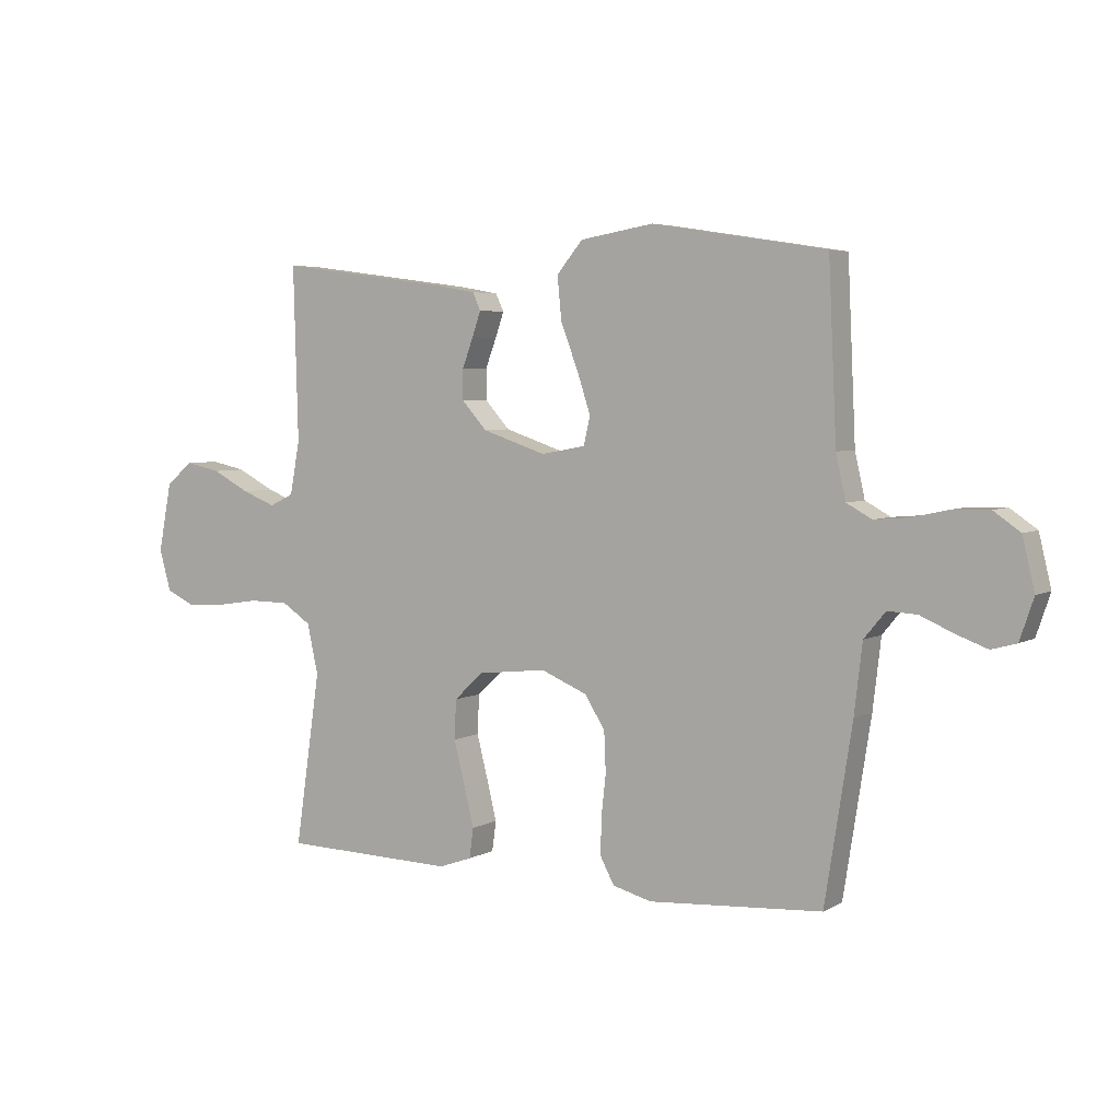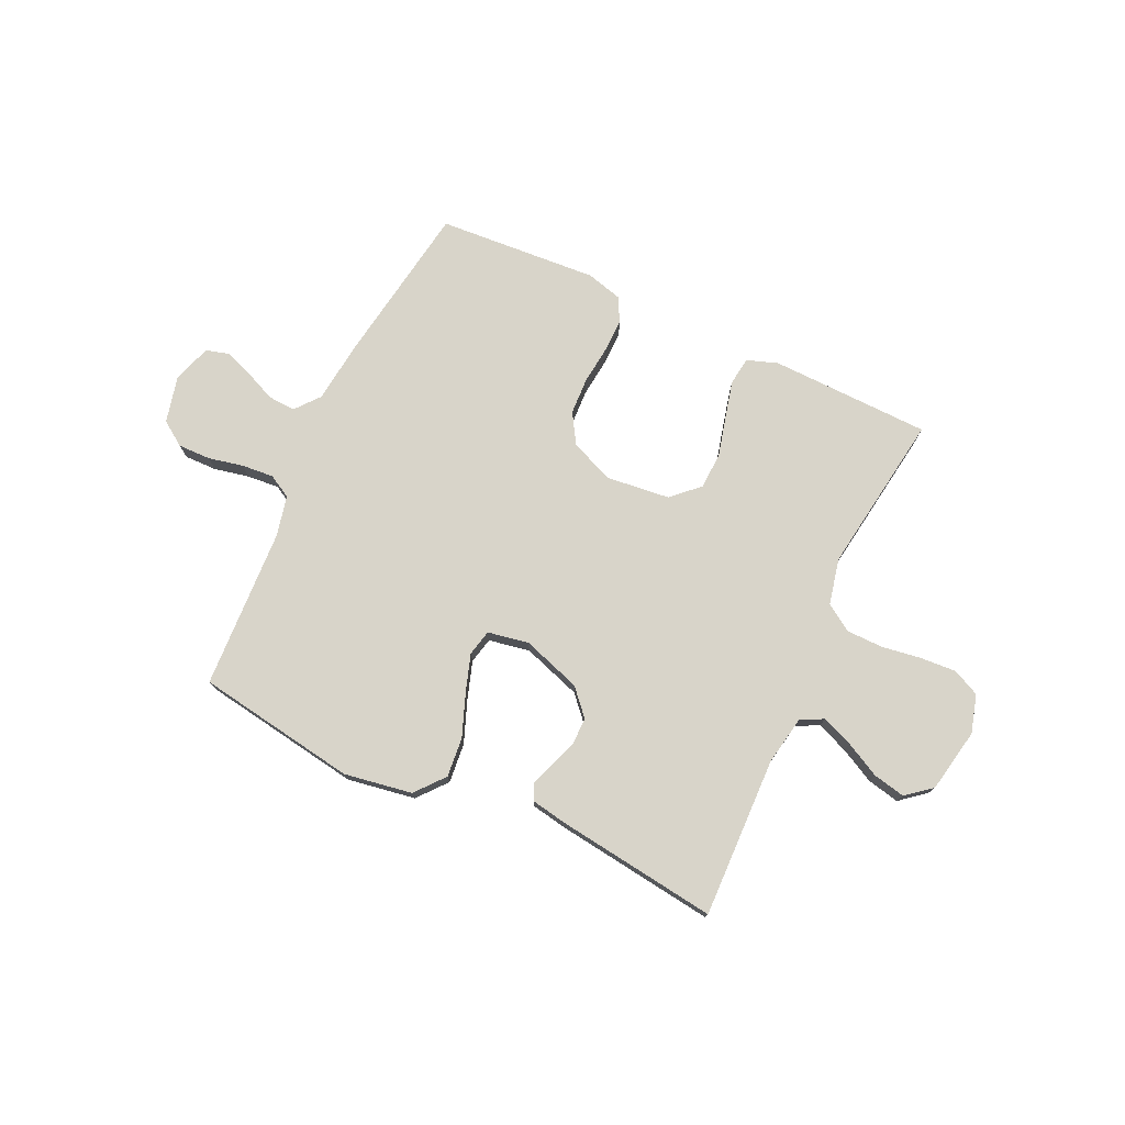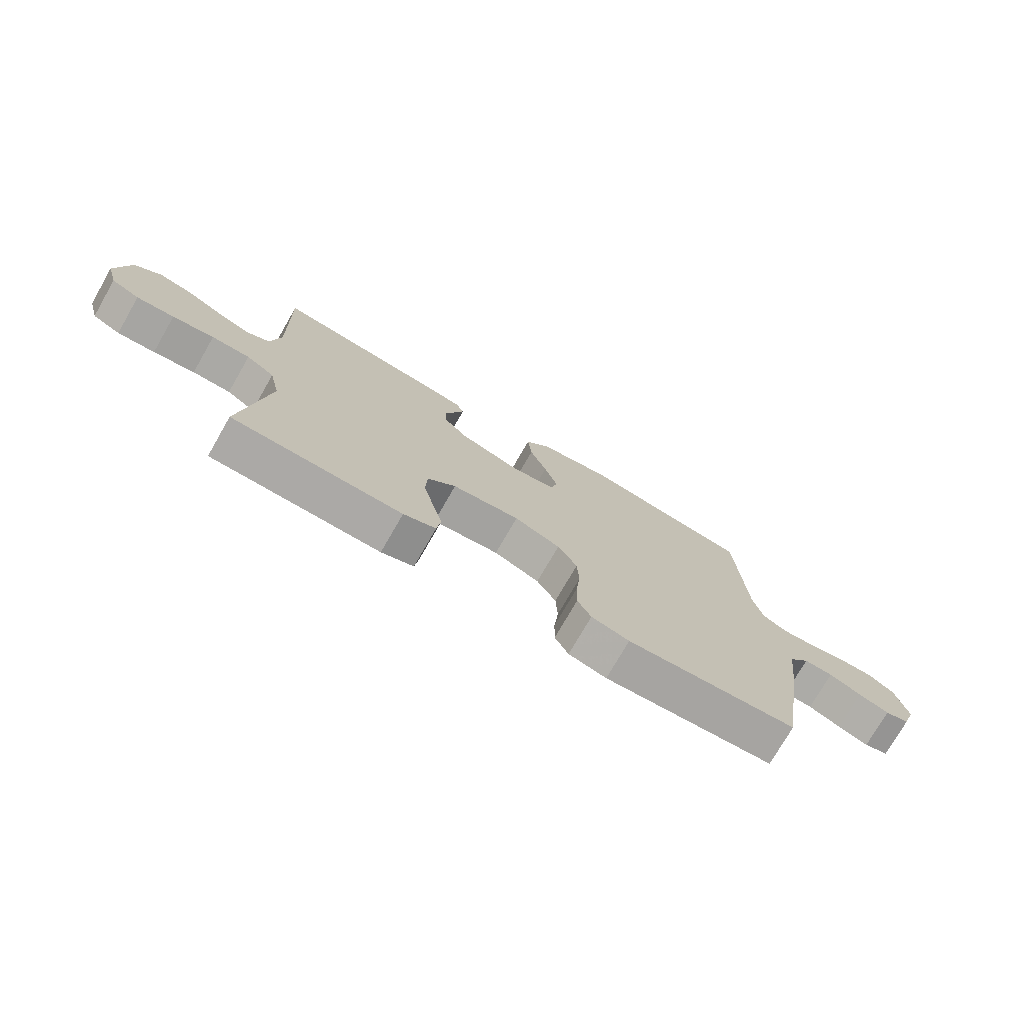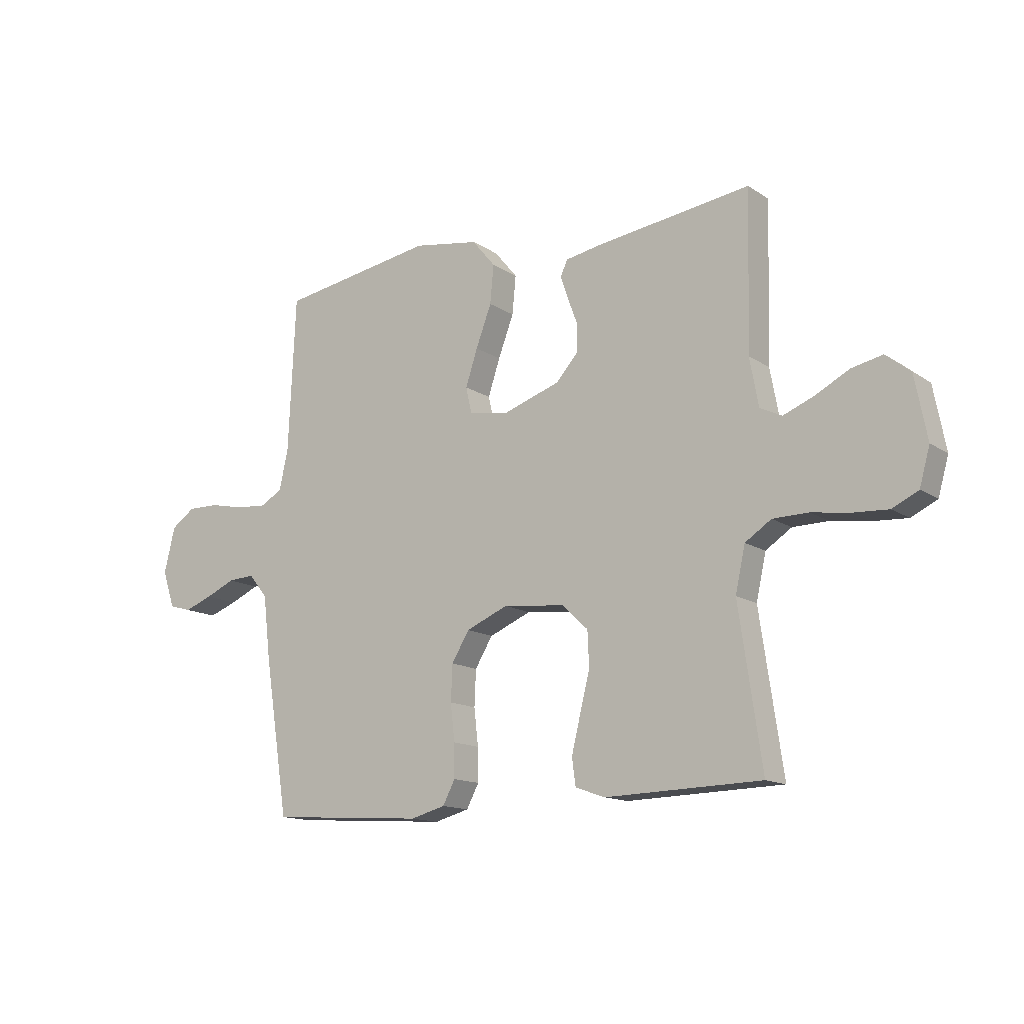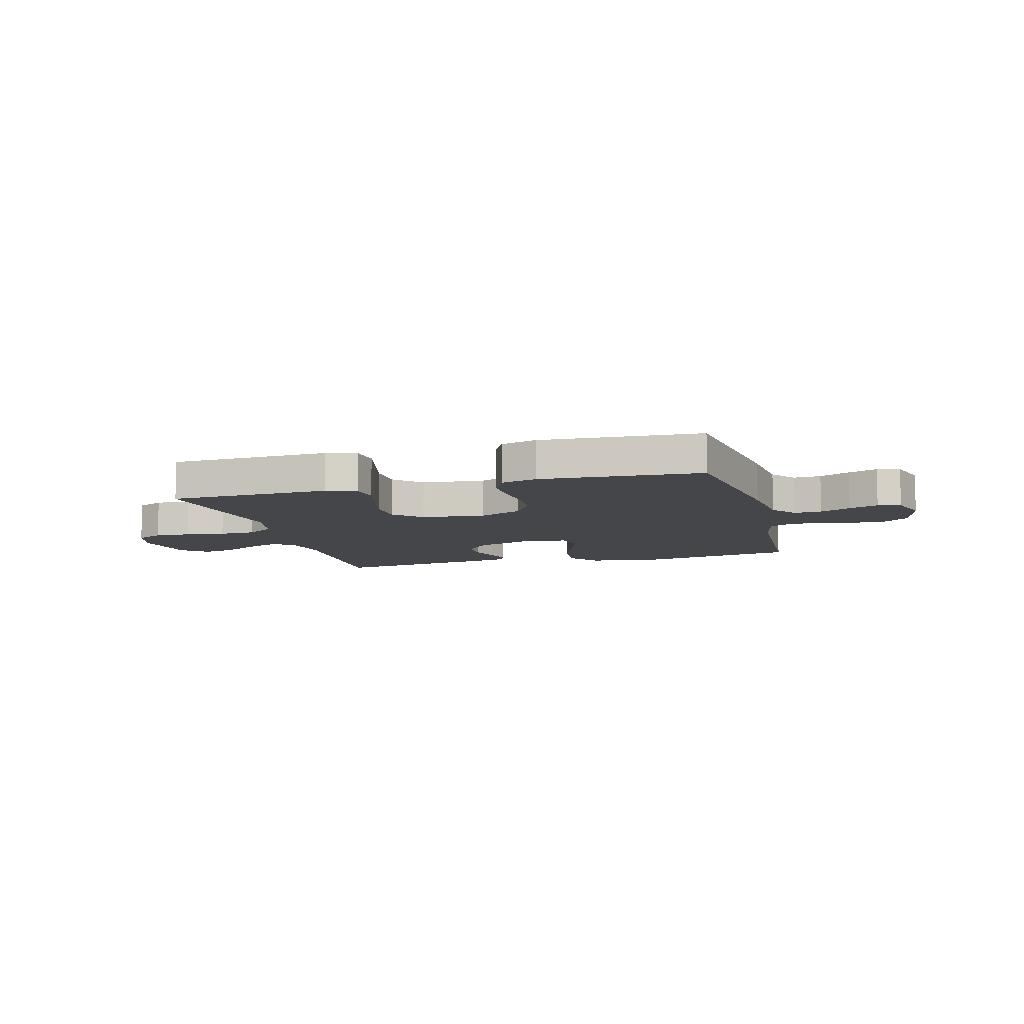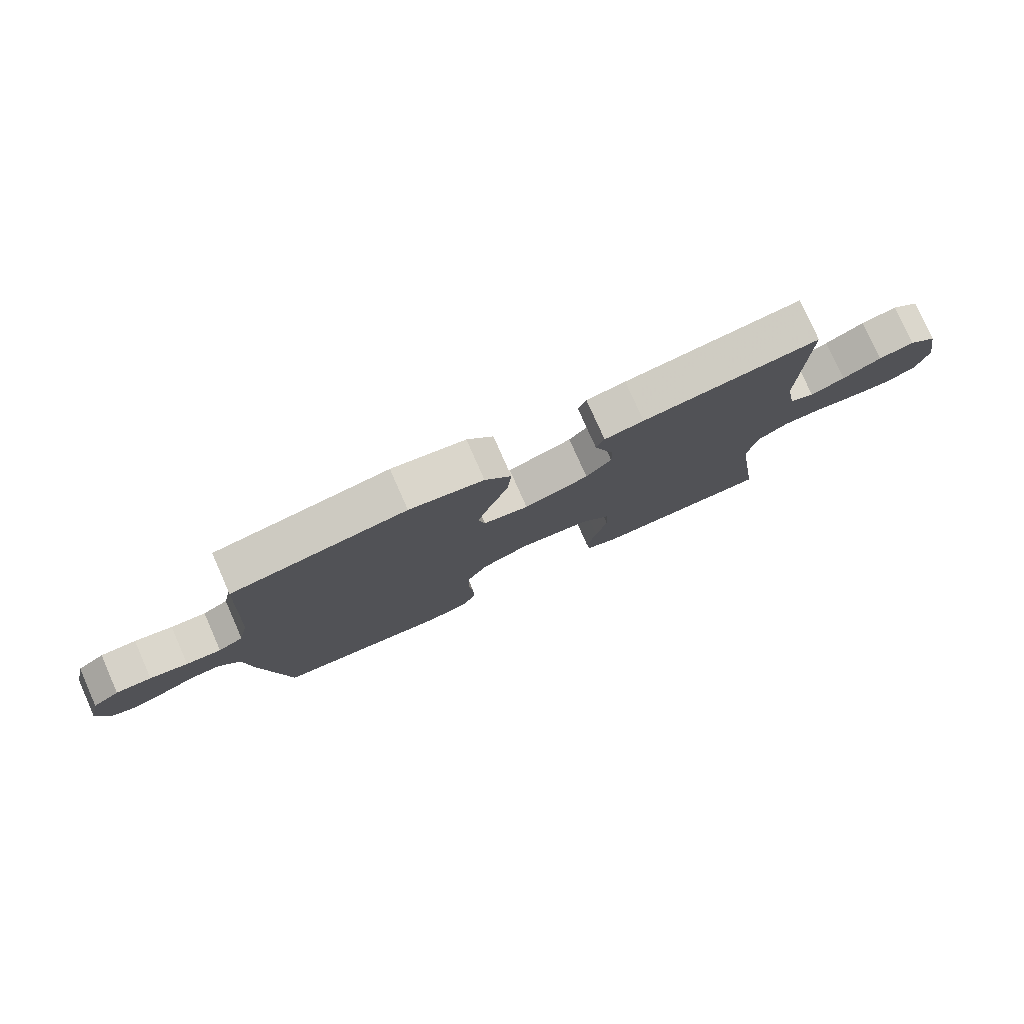
<metadata>
{"format":"obj","ext":"obj","renderer":"f3d","projection":"perspective","resolution":1024,"background":"white","views":[{"elev":4.6,"azim":-148.9,"up":"+Z"},{"elev":75.6,"azim":24.9,"up":"+Y"},{"elev":-75.1,"azim":150.1,"up":"+Z"},{"elev":-13.9,"azim":35.2,"up":"+Z"},{"elev":-9.4,"azim":-164.8,"up":"+Y"},{"elev":78.2,"azim":-23.9,"up":"+Z"}]}
</metadata>
<code>
v -0.5 0.07 -0.5
v -0.547 0.07 -0.2
v -0.561 0.07 -0.08
v -0.598 0.07 -0.035
v -0.649 0.07 -0.038
v -0.706 0.07 -0.063
v -0.76 0.07 -0.083
v -0.803 0.07 -0.071
v -0.827 0.07 0
v -0.806 0.07 0.088
v -0.76 0.07 0.12
v -0.699 0.07 0.119
v -0.634 0.07 0.105
v -0.574 0.07 0.1
v -0.531 0.07 0.124
v -0.514 0.07 0.2
v -0.5 0.07 0.5
v -0.2 0.07 0.548
v -0.073 0.07 0.527
v -0.028 0.07 0.473
v -0.035 0.07 0.399
v -0.065 0.07 0.32
v -0.088 0.07 0.25
v -0.077 0.07 0.201
v 0 0.07 0.187
v 0.11 0.07 0.224
v 0.153 0.07 0.272
v 0.153 0.07 0.324
v 0.134 0.07 0.375
v 0.119 0.07 0.418
v 0.133 0.07 0.448
v 0.2 0.07 0.46
v 0.5 0.07 0.5
v 0.492 0.07 0.2
v 0.509 0.07 0.108
v 0.551 0.07 0.088
v 0.609 0.07 0.111
v 0.674 0.07 0.145
v 0.734 0.07 0.158
v 0.781 0.07 0.12
v 0.804 0.07 0
v 0.784 0.07 -0.071
v 0.734 0.07 -0.095
v 0.667 0.07 -0.091
v 0.593 0.07 -0.08
v 0.525 0.07 -0.081
v 0.475 0.07 -0.114
v 0.456 0.07 -0.2
v 0.5 0.07 -0.5
v 0.2 0.07 -0.508
v 0.143 0.07 -0.488
v 0.136 0.07 -0.436
v 0.153 0.07 -0.366
v 0.172 0.07 -0.291
v 0.169 0.07 -0.223
v 0.119 0.07 -0.176
v 0 0.07 -0.163
v -0.081 0.07 -0.197
v -0.115 0.07 -0.253
v -0.118 0.07 -0.322
v -0.11 0.07 -0.393
v -0.109 0.07 -0.457
v -0.133 0.07 -0.502
v -0.2 0.07 -0.52
v -0.5 0 -0.5
v -0.547 0 -0.2
v -0.561 0 -0.08
v -0.598 0 -0.035
v -0.649 0 -0.038
v -0.706 0 -0.063
v -0.76 0 -0.083
v -0.803 0 -0.071
v -0.827 0 0
v -0.806 0 0.088
v -0.76 0 0.12
v -0.699 0 0.119
v -0.634 0 0.105
v -0.574 0 0.1
v -0.531 0 0.124
v -0.514 0 0.2
v -0.5 0 0.5
v -0.2 0 0.548
v -0.073 0 0.527
v -0.028 0 0.473
v -0.035 0 0.399
v -0.065 0 0.32
v -0.088 0 0.25
v -0.077 0 0.201
v 0 0 0.187
v 0.11 0 0.224
v 0.153 0 0.272
v 0.153 0 0.324
v 0.134 0 0.375
v 0.119 0 0.418
v 0.133 0 0.448
v 0.2 0 0.46
v 0.5 0 0.5
v 0.492 0 0.2
v 0.509 0 0.108
v 0.551 0 0.088
v 0.609 0 0.111
v 0.674 0 0.145
v 0.734 0 0.158
v 0.781 0 0.12
v 0.804 0 0
v 0.784 0 -0.071
v 0.734 0 -0.095
v 0.667 0 -0.091
v 0.593 0 -0.08
v 0.525 0 -0.081
v 0.475 0 -0.114
v 0.456 0 -0.2
v 0.5 0 -0.5
v 0.2 0 -0.508
v 0.143 0 -0.488
v 0.136 0 -0.436
v 0.153 0 -0.366
v 0.172 0 -0.291
v 0.169 0 -0.223
v 0.119 0 -0.176
v 0 0 -0.163
v -0.081 0 -0.197
v -0.115 0 -0.253
v -0.118 0 -0.322
v -0.11 0 -0.393
v -0.109 0 -0.457
v -0.133 0 -0.502
v -0.2 0 -0.52
f 60 61 62 63
f 59 60 63 64
f 51 52 53 54
f 49 50 51 54
f 48 49 54 55
f 47 48 55 56
f 42 43 44 45
f 42 45 46
f 41 42 46
f 40 41 46
f 37 38 39 40
f 36 37 40 46
f 35 36 46 47
f 31 32 33 34
f 28 29 30 31
f 28 31 34 35
f 19 20 21 22
f 19 22 23
f 16 17 18 19
f 15 16 19 23
f 14 15 23 24
f 10 11 12 13
f 10 13 14
f 9 10 14
f 5 6 7 8
f 5 8 9 14
f 64 1 2 3
f 59 64 3
f 58 59 3 4
f 57 58 4
f 56 57 4
f 47 56 4
f 27 28 35 47
f 26 27 47
f 25 26 47 4
f 14 24 25
f 4 5 14 25
f 127 126 125 124
f 128 127 124 123
f 118 117 116 115
f 118 115 114 113
f 119 118 113 112
f 120 119 112 111
f 109 108 107 106
f 110 109 106
f 110 106 105
f 110 105 104
f 104 103 102 101
f 110 104 101 100
f 111 110 100 99
f 98 97 96 95
f 95 94 93 92
f 99 98 95 92
f 86 85 84 83
f 87 86 83
f 83 82 81 80
f 87 83 80 79
f 88 87 79 78
f 77 76 75 74
f 78 77 74
f 78 74 73
f 72 71 70 69
f 78 73 72 69
f 67 66 65 128
f 67 128 123
f 68 67 123 122
f 68 122 121
f 68 121 120
f 68 120 111
f 111 99 92 91
f 111 91 90
f 68 111 90 89
f 89 88 78
f 89 78 69 68
f 1 65 66 2
f 2 66 67 3
f 3 67 68 4
f 4 68 69 5
f 5 69 70 6
f 6 70 71 7
f 7 71 72 8
f 8 72 73 9
f 9 73 74 10
f 10 74 75 11
f 11 75 76 12
f 12 76 77 13
f 13 77 78 14
f 14 78 79 15
f 15 79 80 16
f 16 80 81 17
f 17 81 82 18
f 18 82 83 19
f 19 83 84 20
f 20 84 85 21
f 21 85 86 22
f 22 86 87 23
f 23 87 88 24
f 24 88 89 25
f 25 89 90 26
f 26 90 91 27
f 27 91 92 28
f 28 92 93 29
f 29 93 94 30
f 30 94 95 31
f 31 95 96 32
f 32 96 97 33
f 33 97 98 34
f 34 98 99 35
f 35 99 100 36
f 36 100 101 37
f 37 101 102 38
f 38 102 103 39
f 39 103 104 40
f 40 104 105 41
f 41 105 106 42
f 42 106 107 43
f 43 107 108 44
f 44 108 109 45
f 45 109 110 46
f 46 110 111 47
f 47 111 112 48
f 48 112 113 49
f 49 113 114 50
f 50 114 115 51
f 51 115 116 52
f 52 116 117 53
f 53 117 118 54
f 54 118 119 55
f 55 119 120 56
f 56 120 121 57
f 57 121 122 58
f 58 122 123 59
f 59 123 124 60
f 60 124 125 61
f 61 125 126 62
f 62 126 127 63
f 63 127 128 64
f 64 128 65 1

</code>
